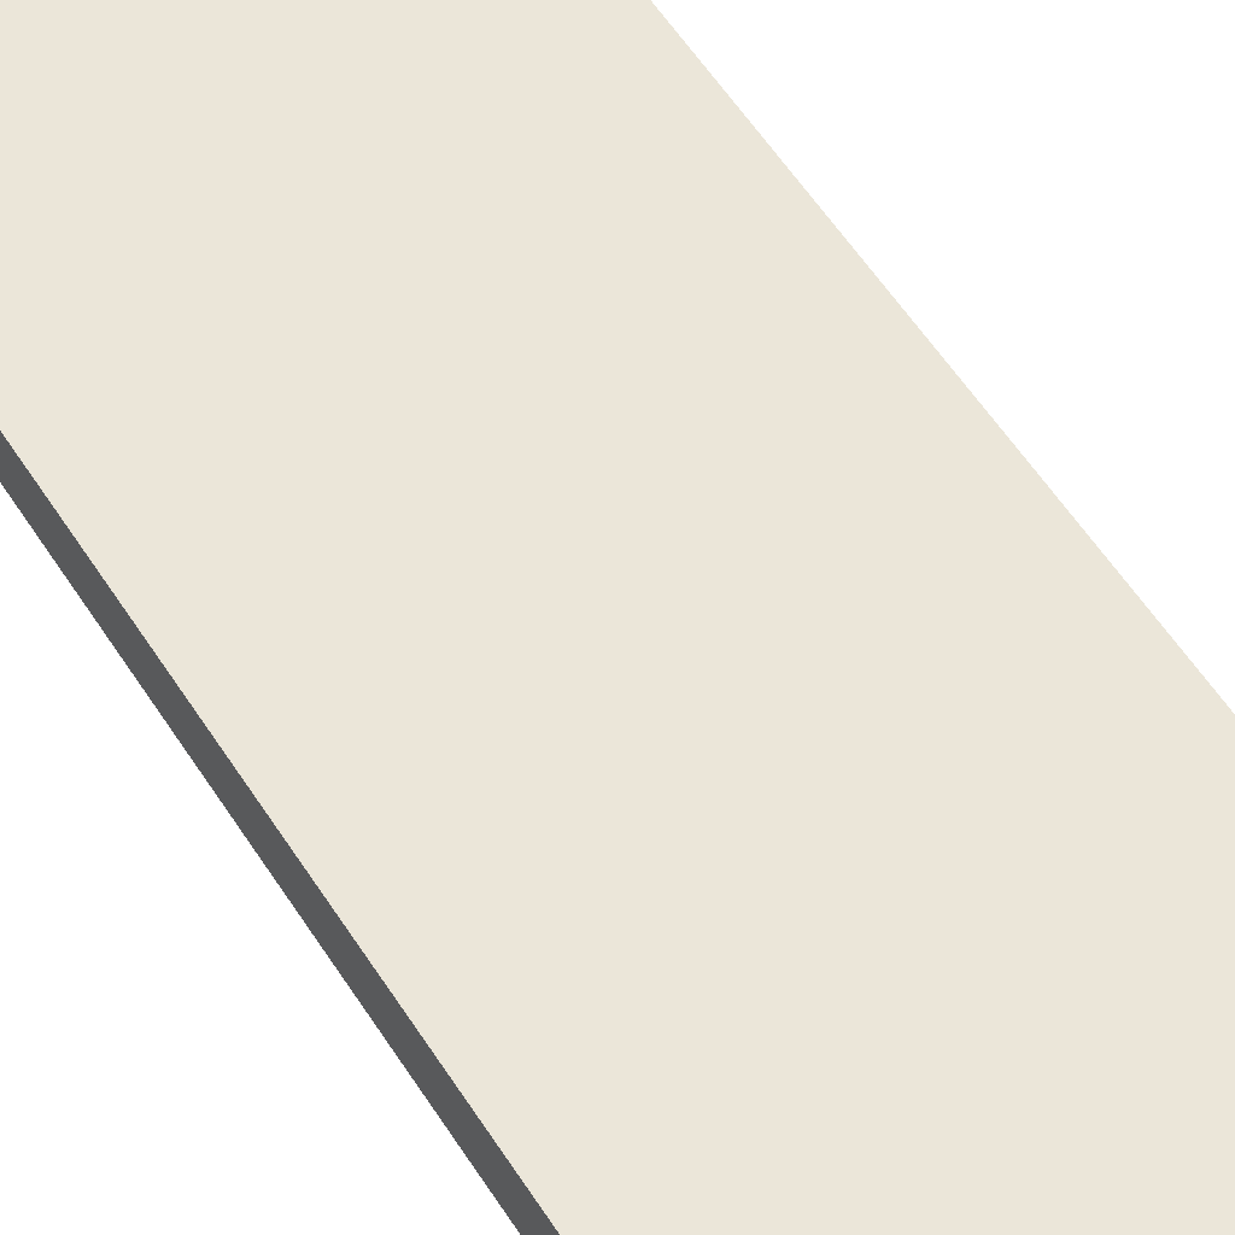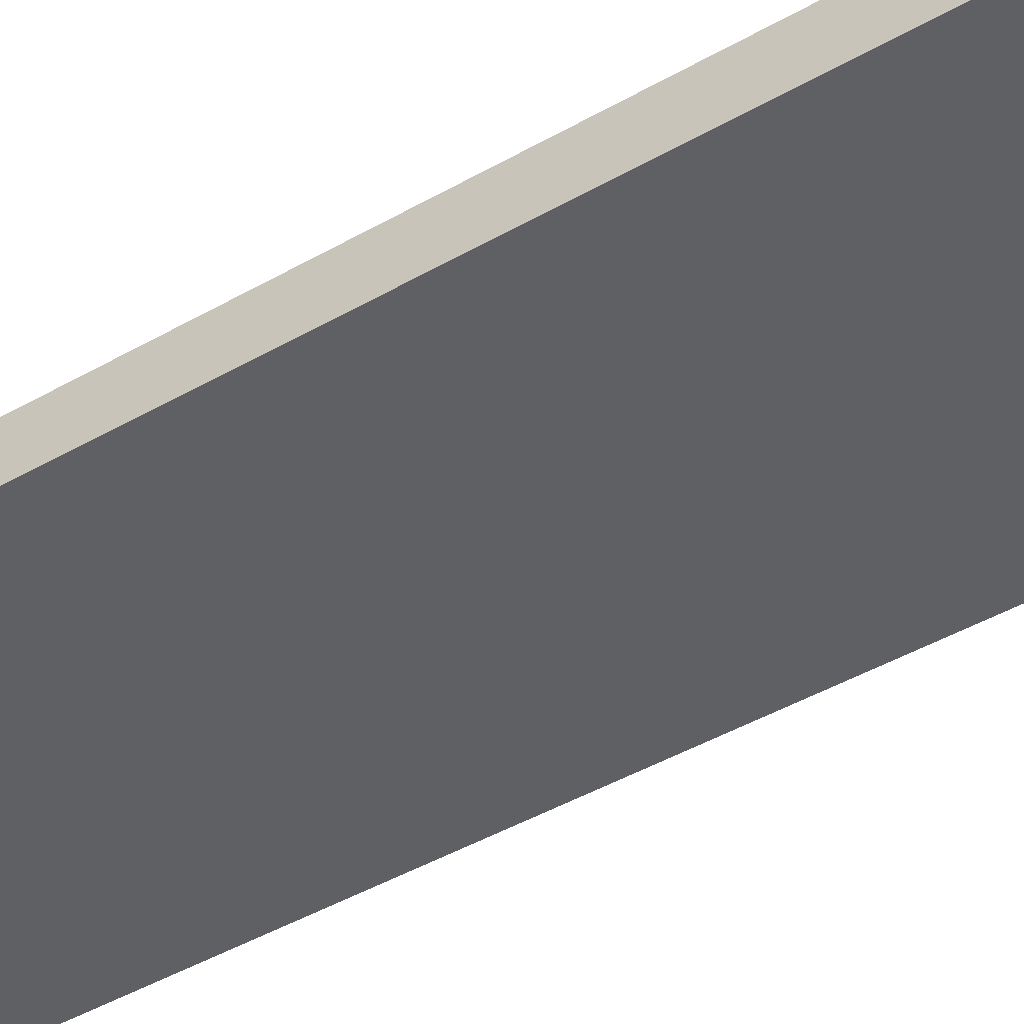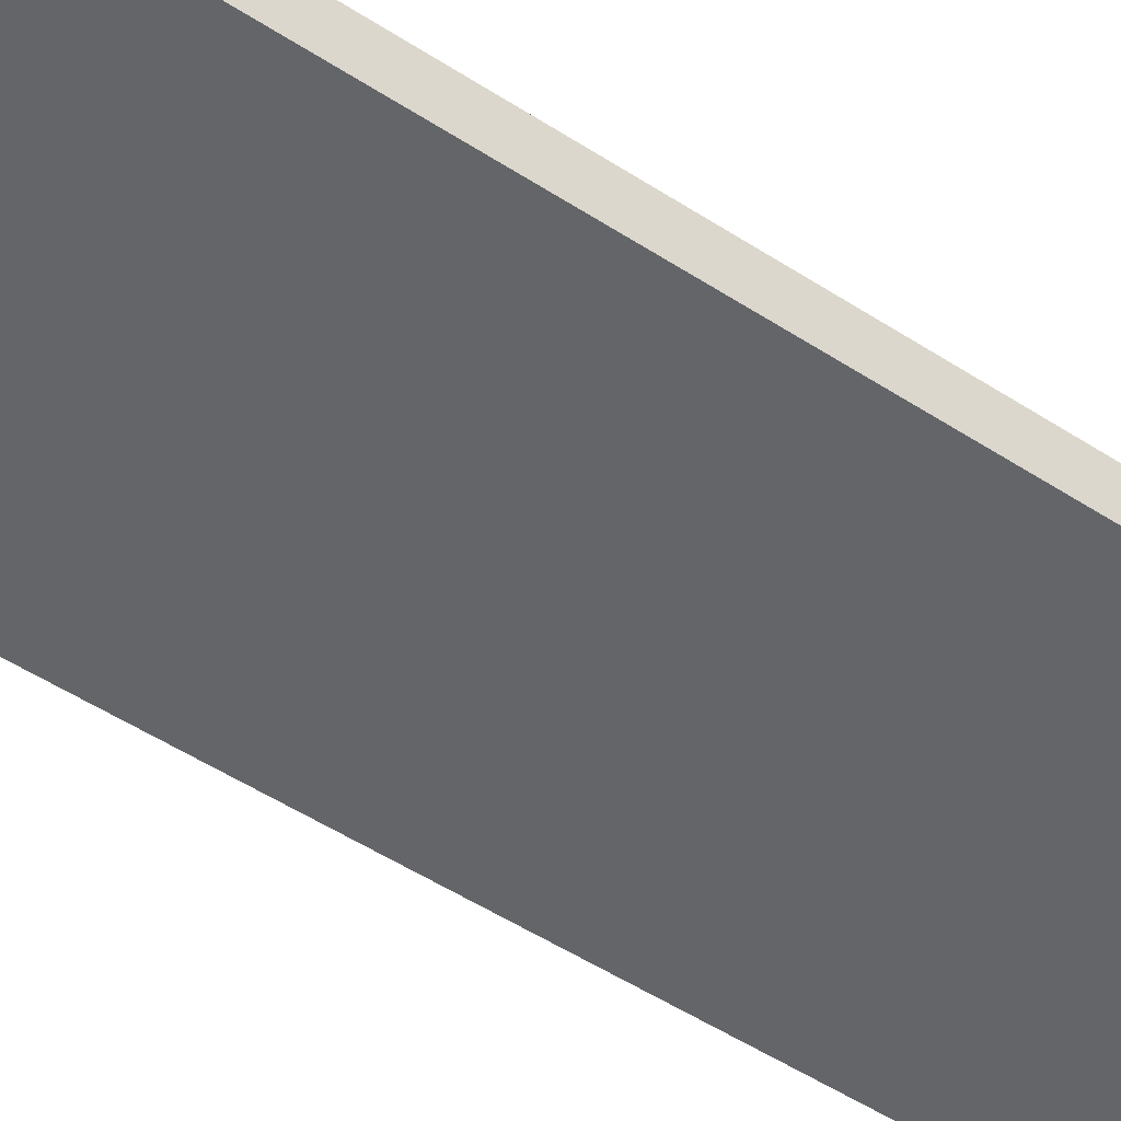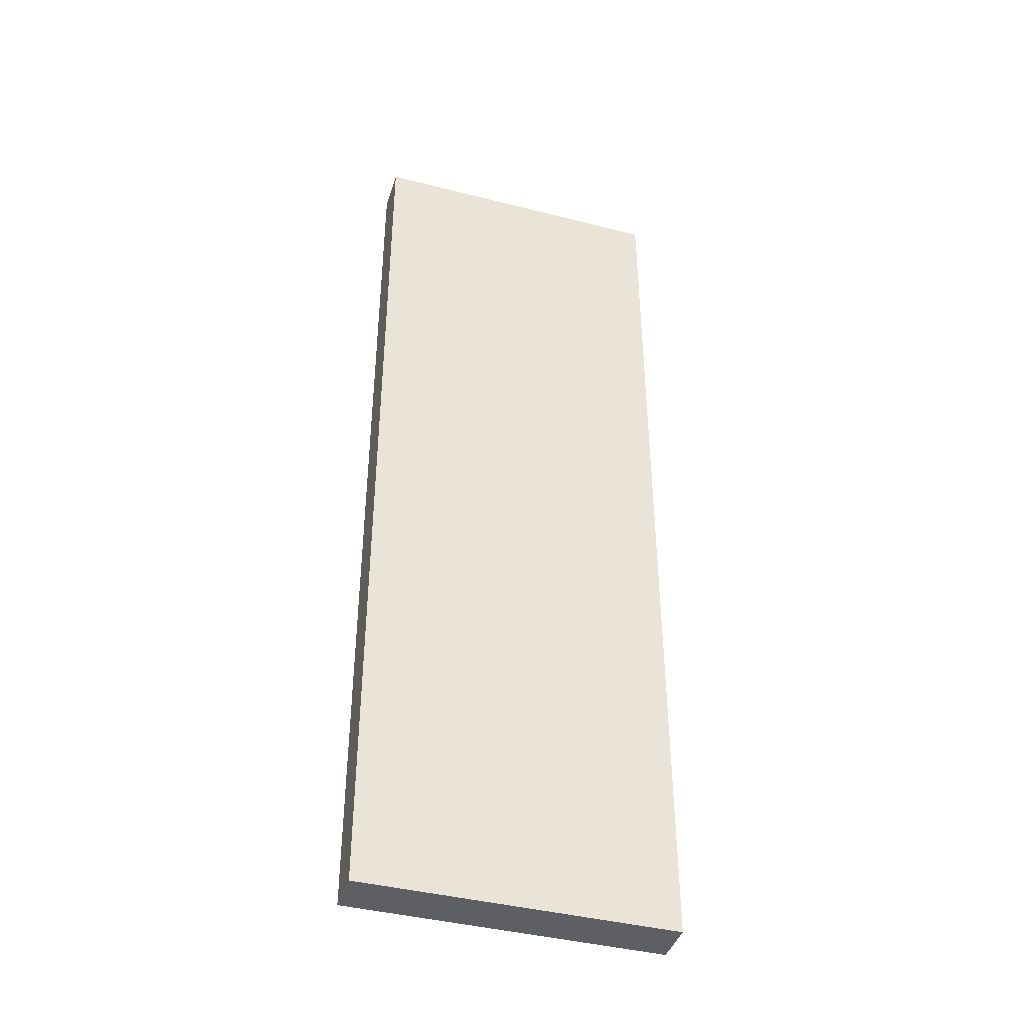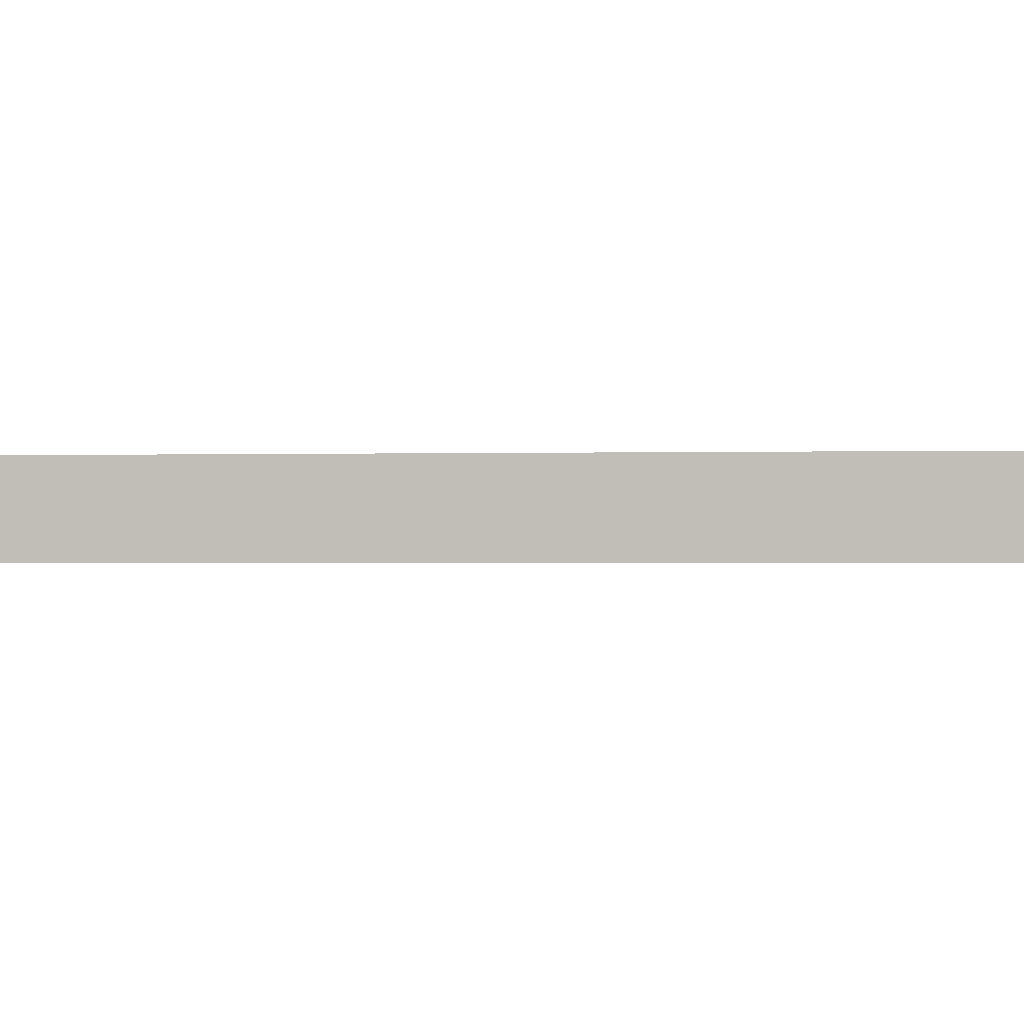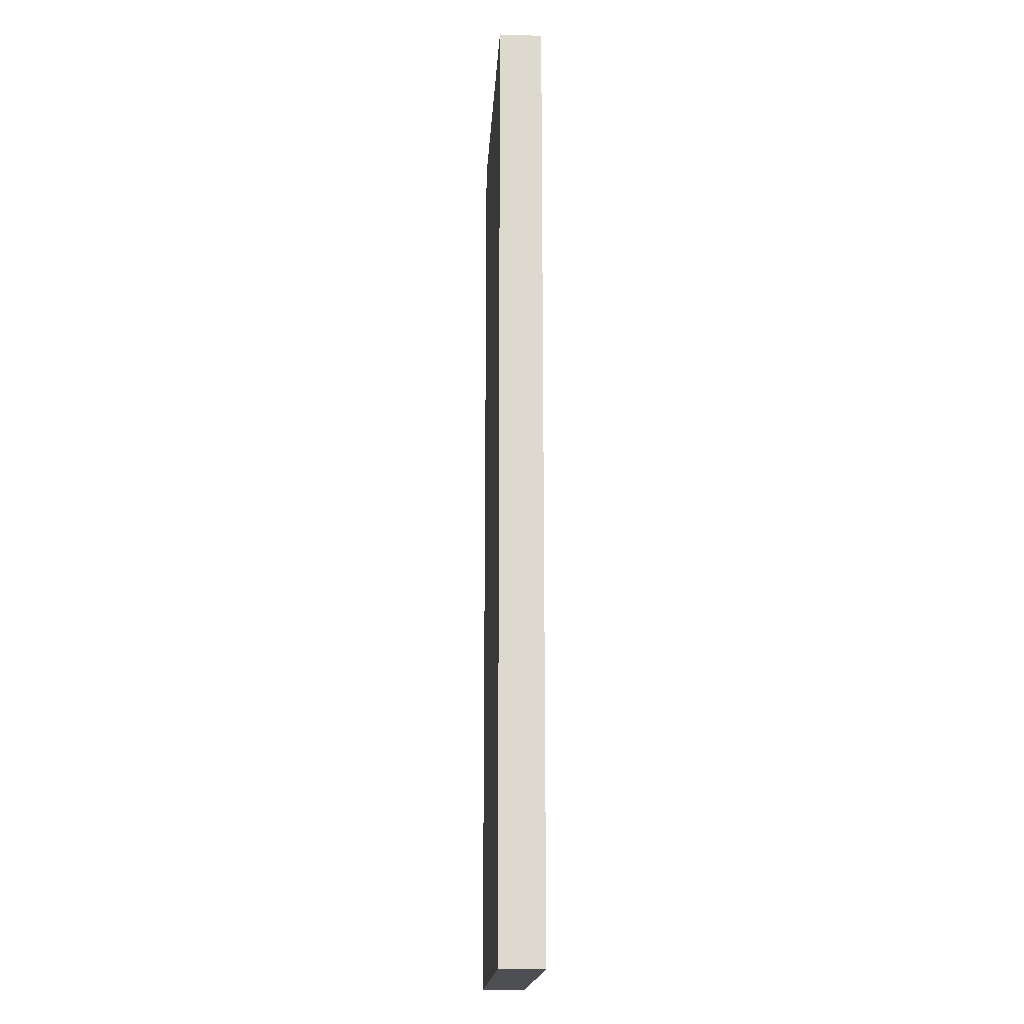
<metadata>
{"format":"obj","ext":"obj","renderer":"f3d","projection":"perspective","resolution":1024,"background":"white","views":[{"elev":57.0,"azim":-32.3,"up":"+Z"},{"elev":-44.0,"azim":124.1,"up":"+Z"},{"elev":-51.6,"azim":-125.2,"up":"+Z"},{"elev":-41.6,"azim":-17.1,"up":"+Y"},{"elev":-0.6,"azim":-79.0,"up":"+Z"},{"elev":-17.9,"azim":86.6,"up":"+Y"}]}
</metadata>
<code>
o Cube_Cube.001
v -0.0875 -0 0.0125
v -0.0875 0.55 0.0125
v -0.0875 0.55 -0.0125
v -0.0875 0 -0.0125
v 0.0875 0.55 -0.0125
v 0.0875 0 -0.0125
v 0.0875 0.55 0.0125
v 0.0875 -0 0.0125
f 1 2 3 4
f 4 3 5 6
f 6 5 7 8
f 8 7 2 1
f 4 6 8 1
f 5 3 2 7

</code>
